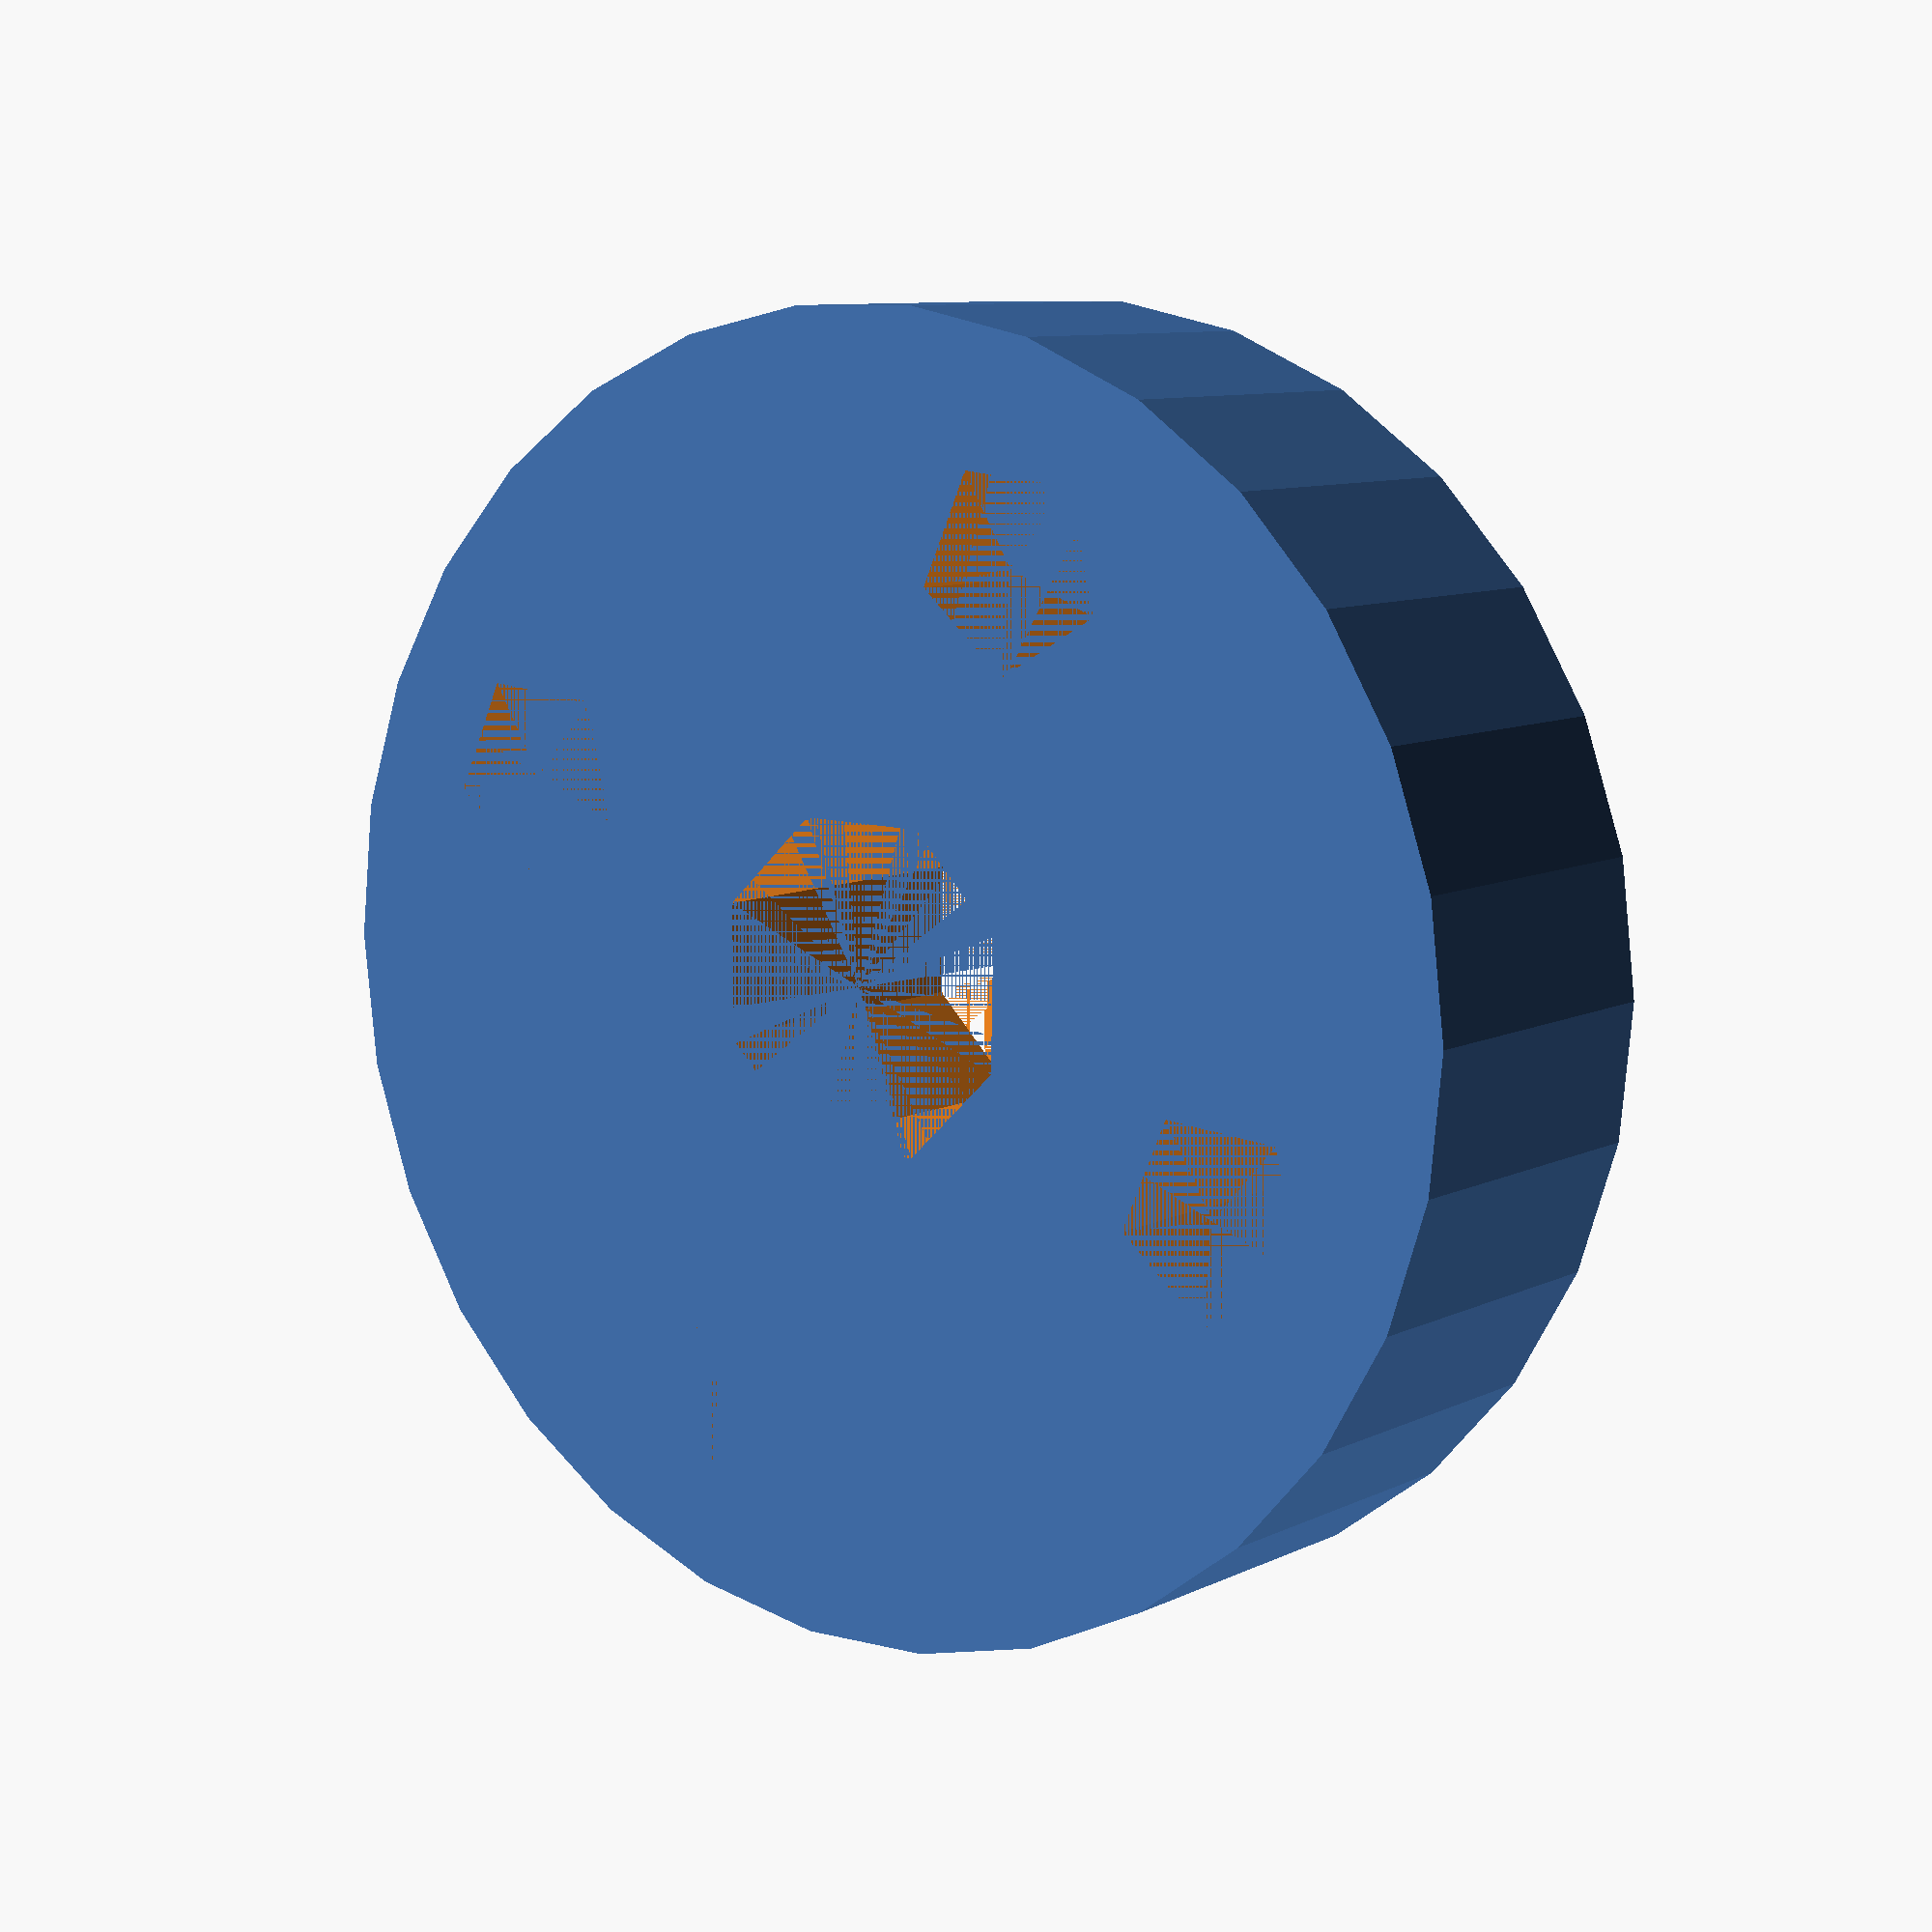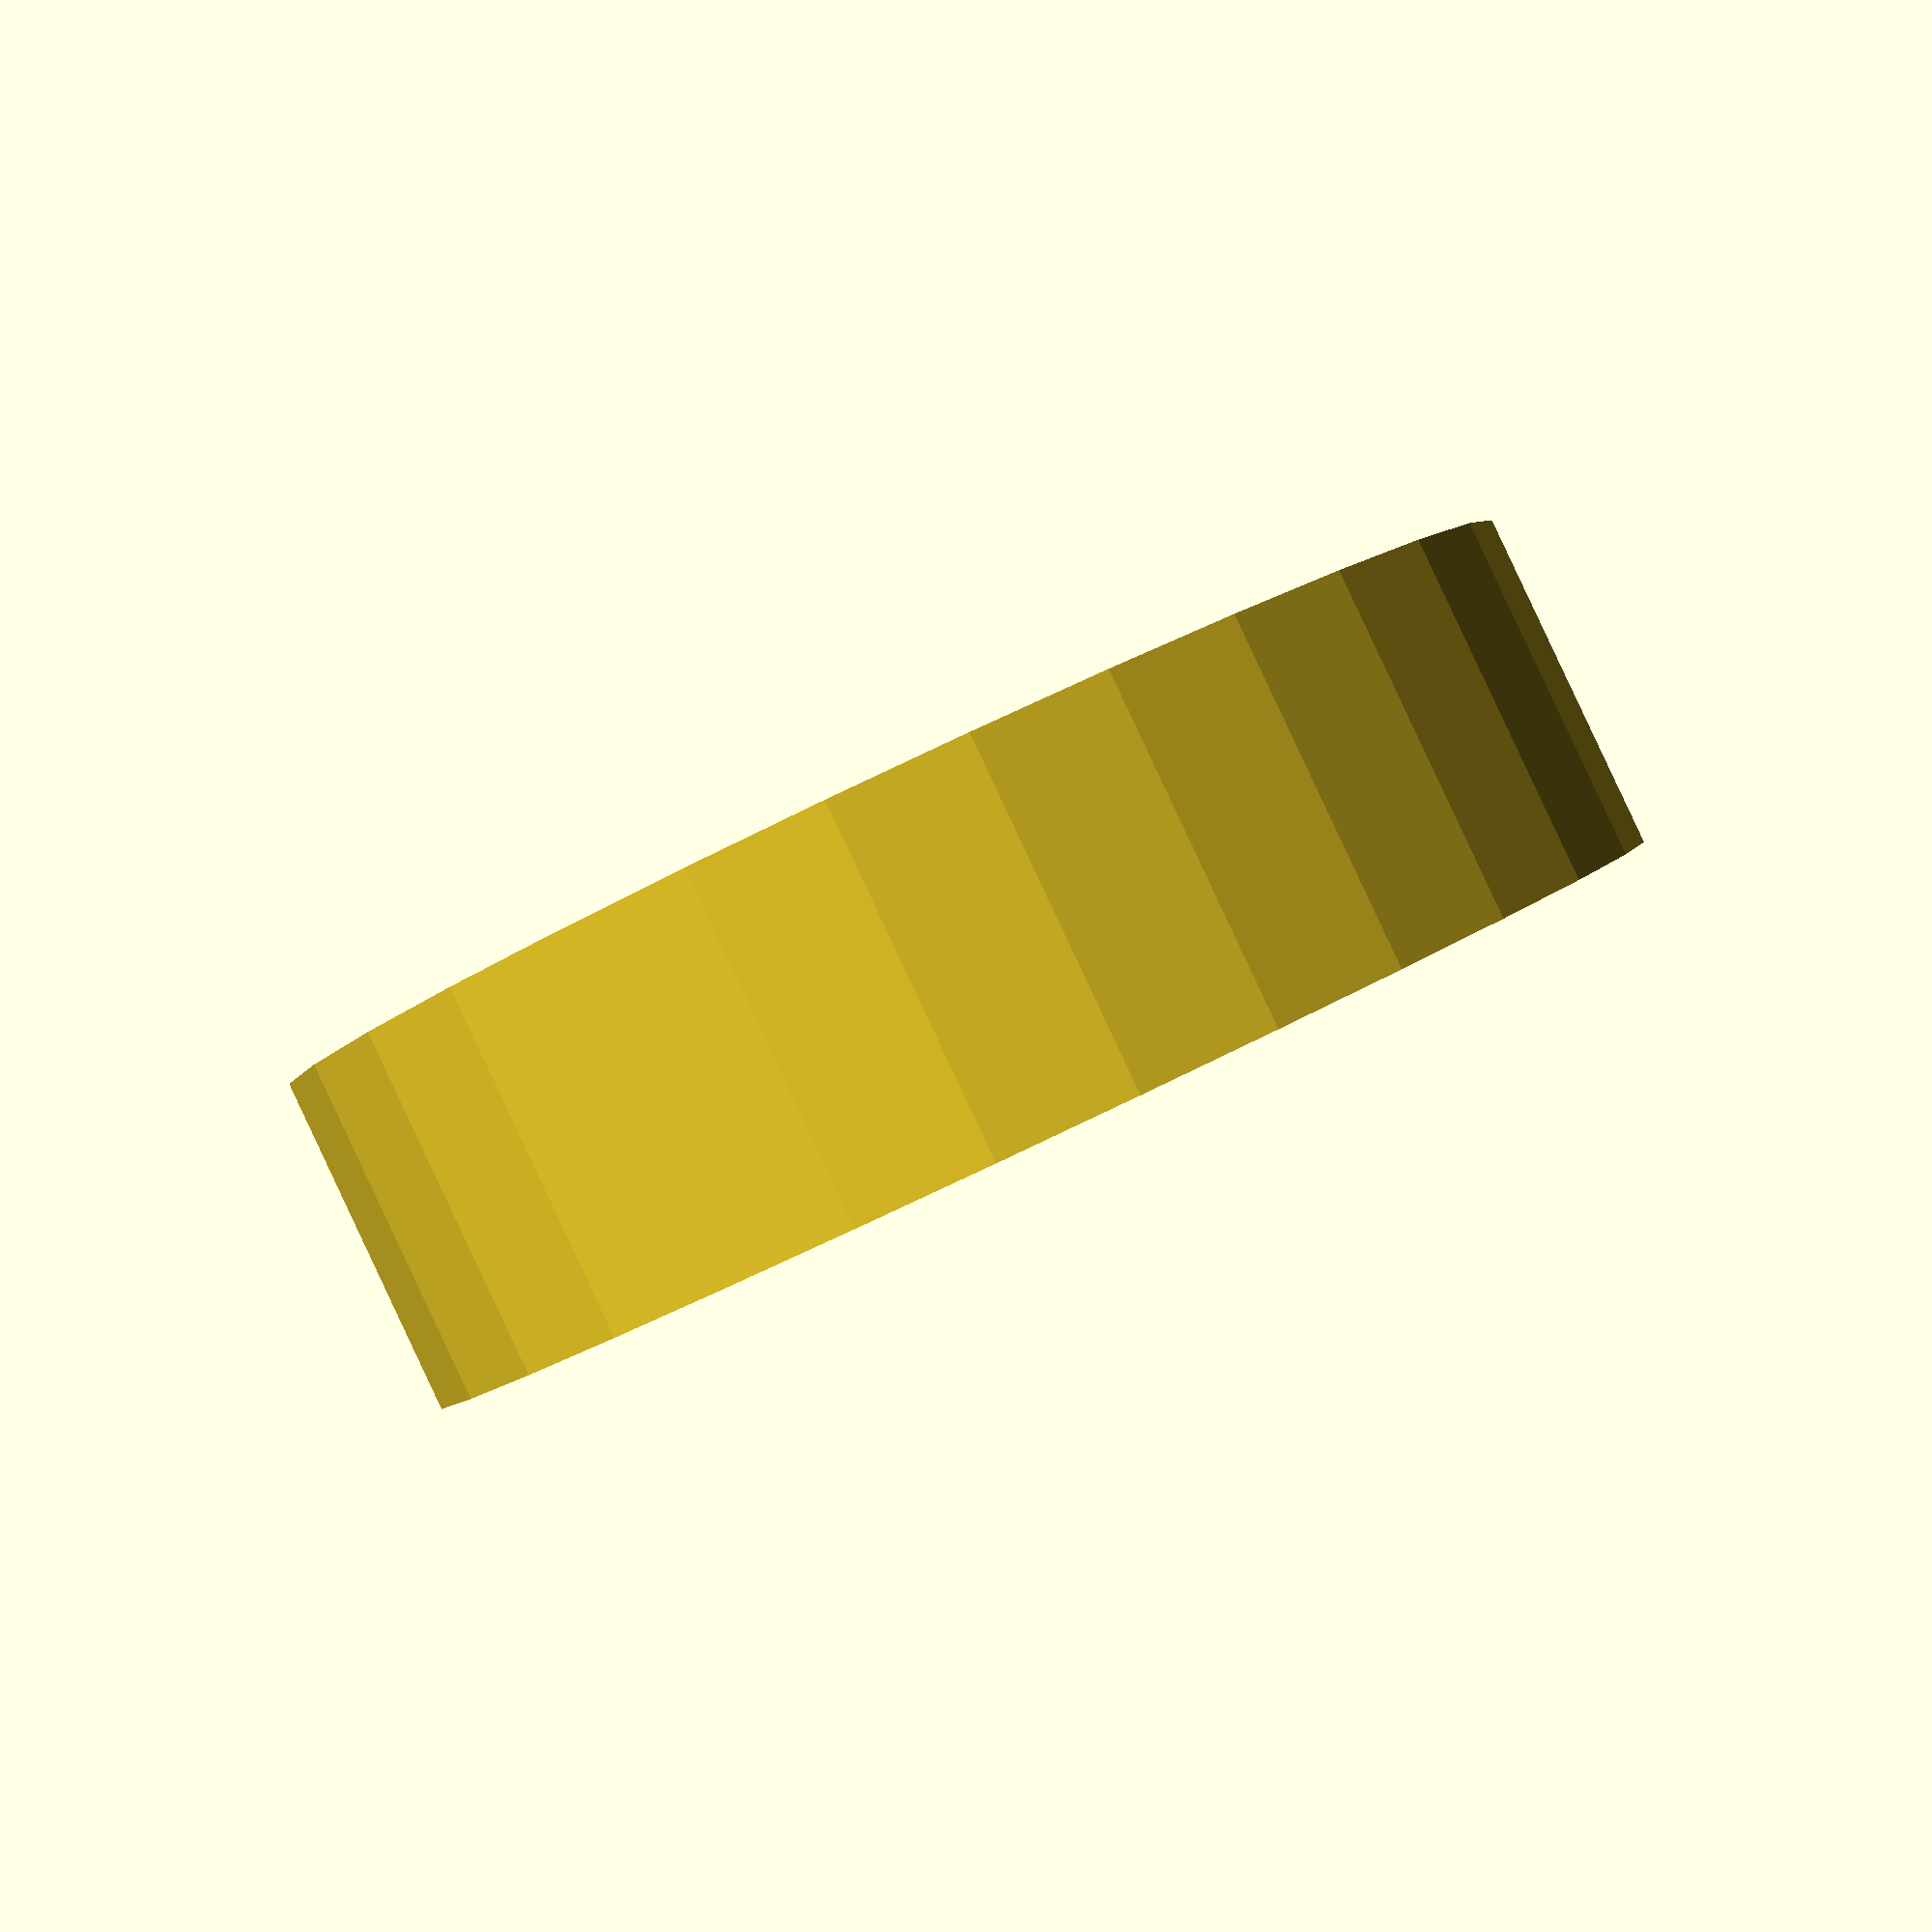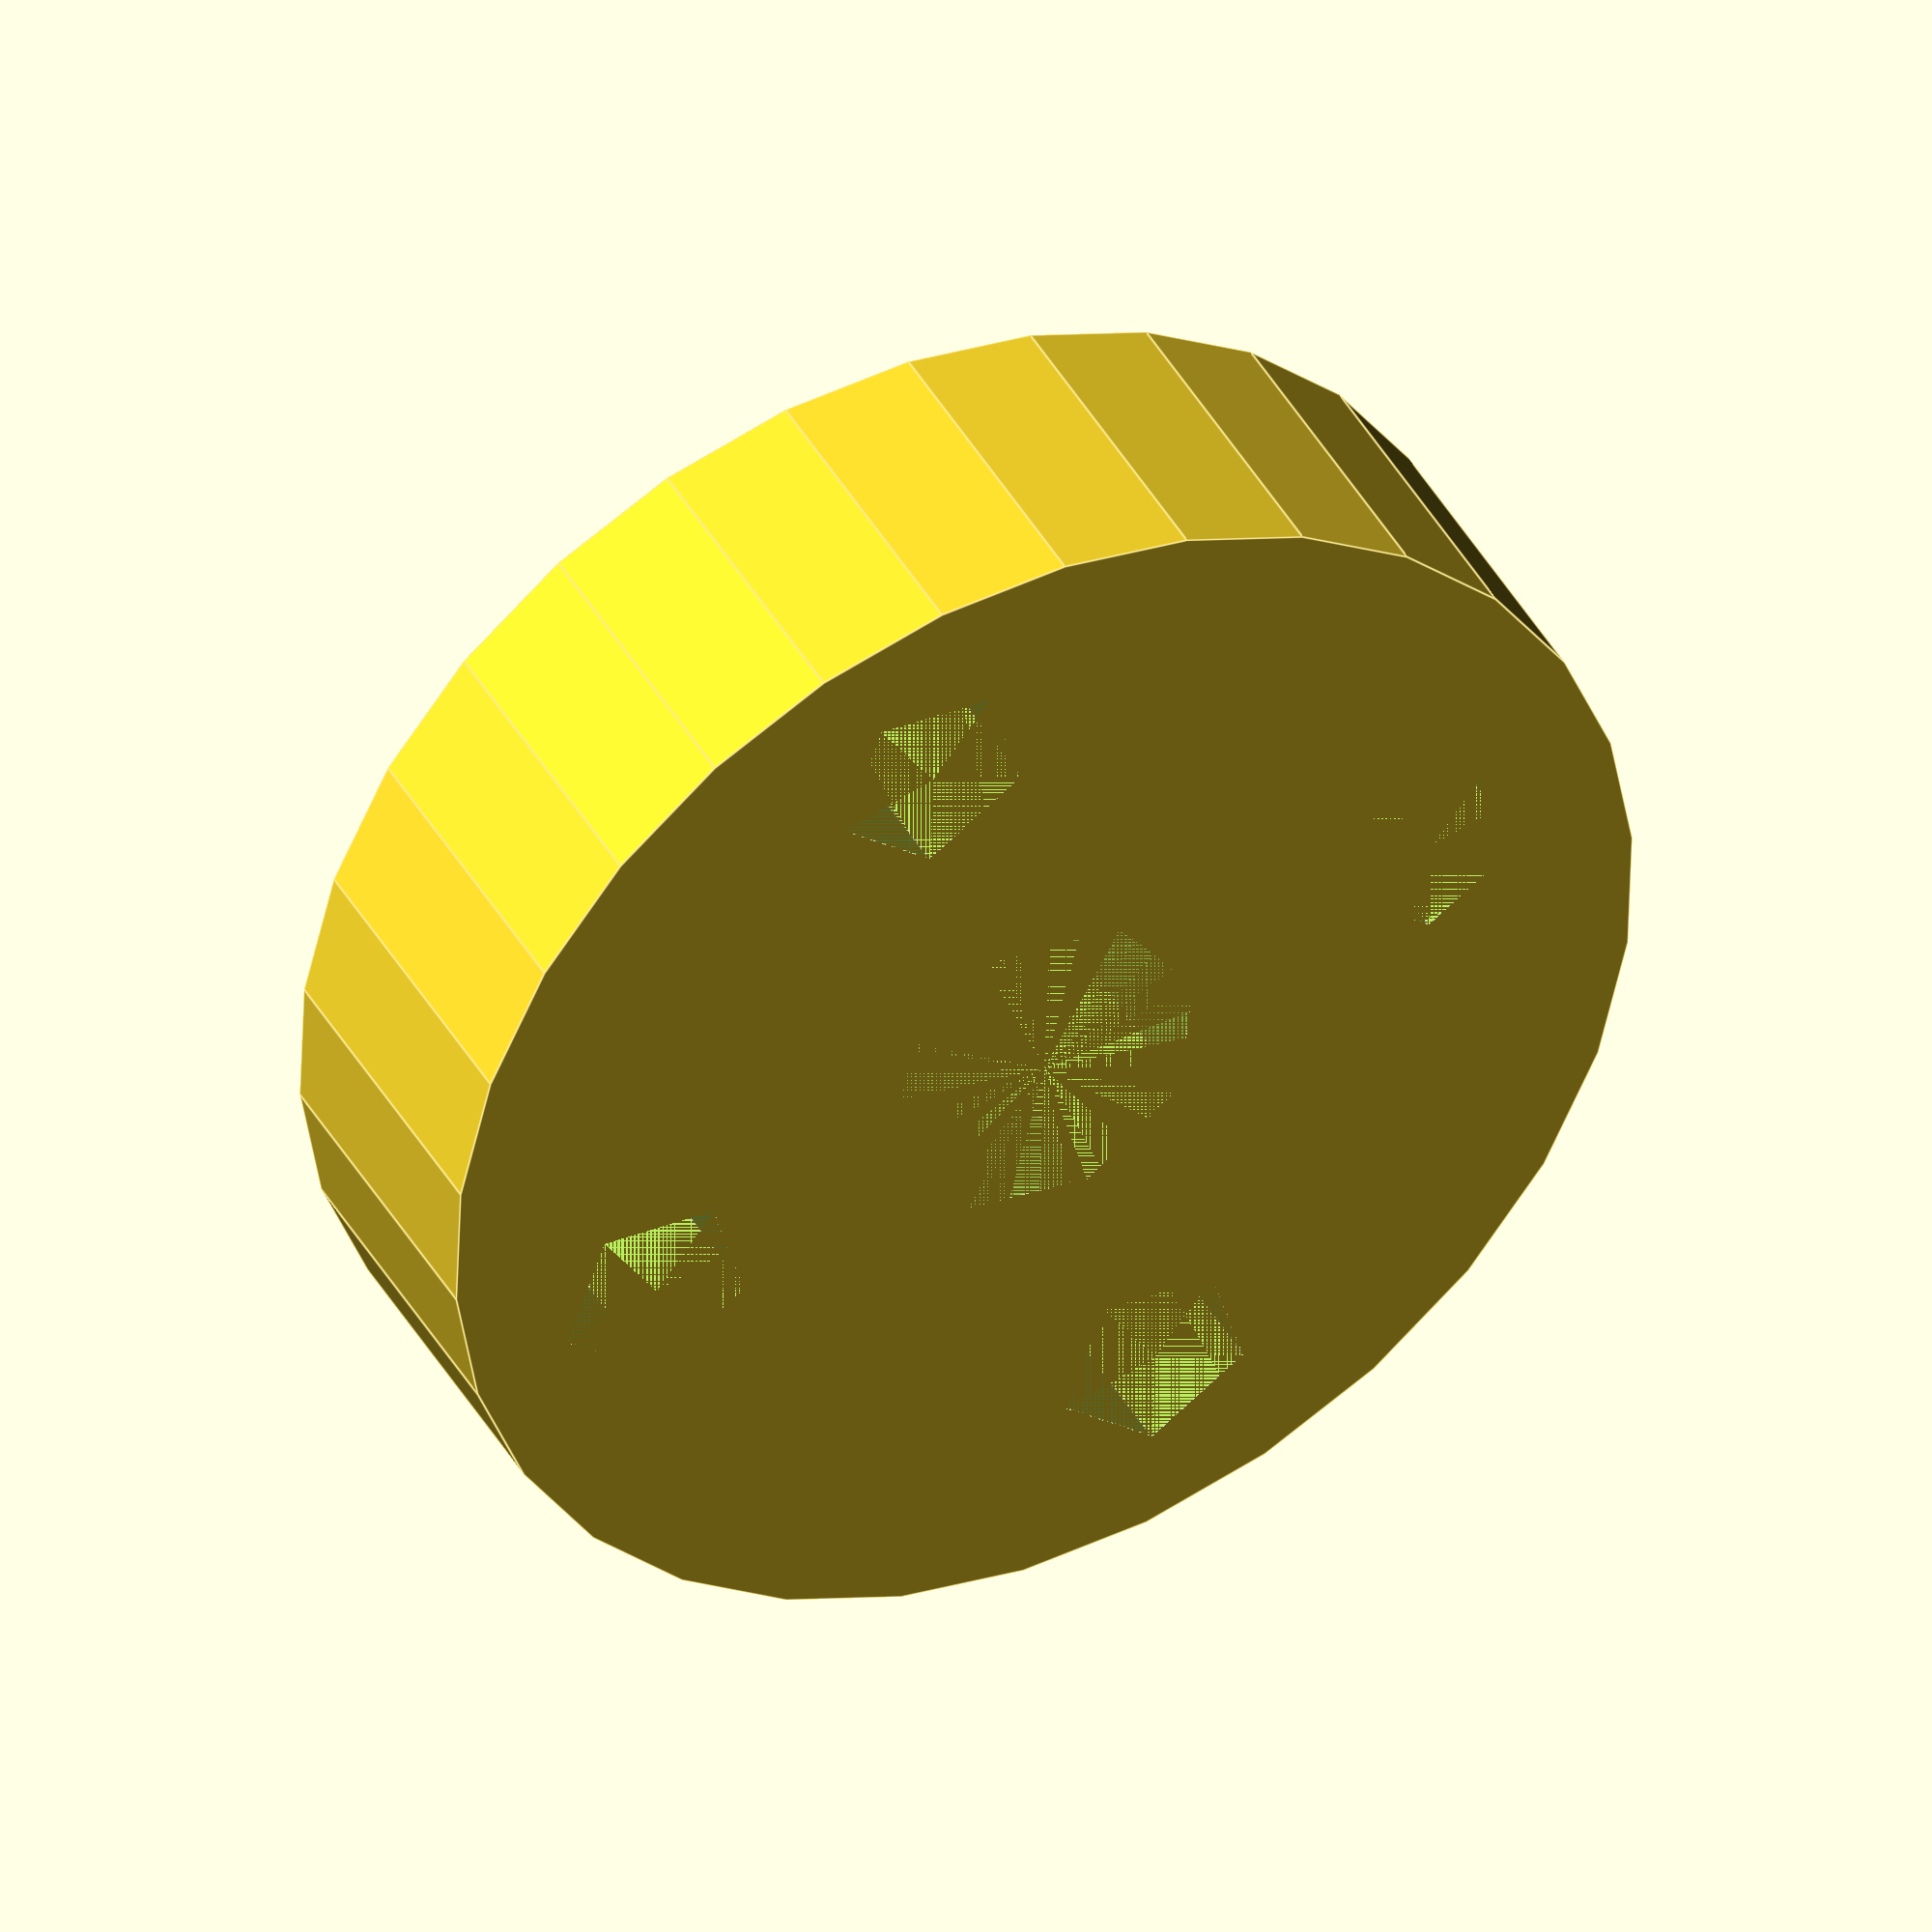
<openscad>
c_height = 5;
c_diam = 19;
sc_diam = 3; // screw hole diameter, 4-40 screws
gs_diam = 5; // gearshaft hole diameter
sc_offset = 6.5;

difference() {
    cylinder(c_height, c_diam / 2, c_diam / 2, false);
    
    cylinder(c_height, gs_diam / 2, gs_diam / 2, false);
    
    translate([sc_offset, 0, 0]) cylinder(c_height, sc_diam / 2, sc_diam / 2, false);
    translate([-sc_offset, 0, 0]) cylinder(c_height, sc_diam / 2, sc_diam / 2, false);
    translate([0, sc_offset, 0]) cylinder(c_height, sc_diam / 2, sc_diam / 2, false);
    translate([0, -sc_offset, 0]) cylinder(c_height, sc_diam / 2, sc_diam / 2, false);
}
</openscad>
<views>
elev=171.4 azim=336.4 roll=323.3 proj=p view=wireframe
elev=90.8 azim=337.4 roll=205.2 proj=p view=solid
elev=138.6 azim=196.0 roll=26.8 proj=o view=edges
</views>
